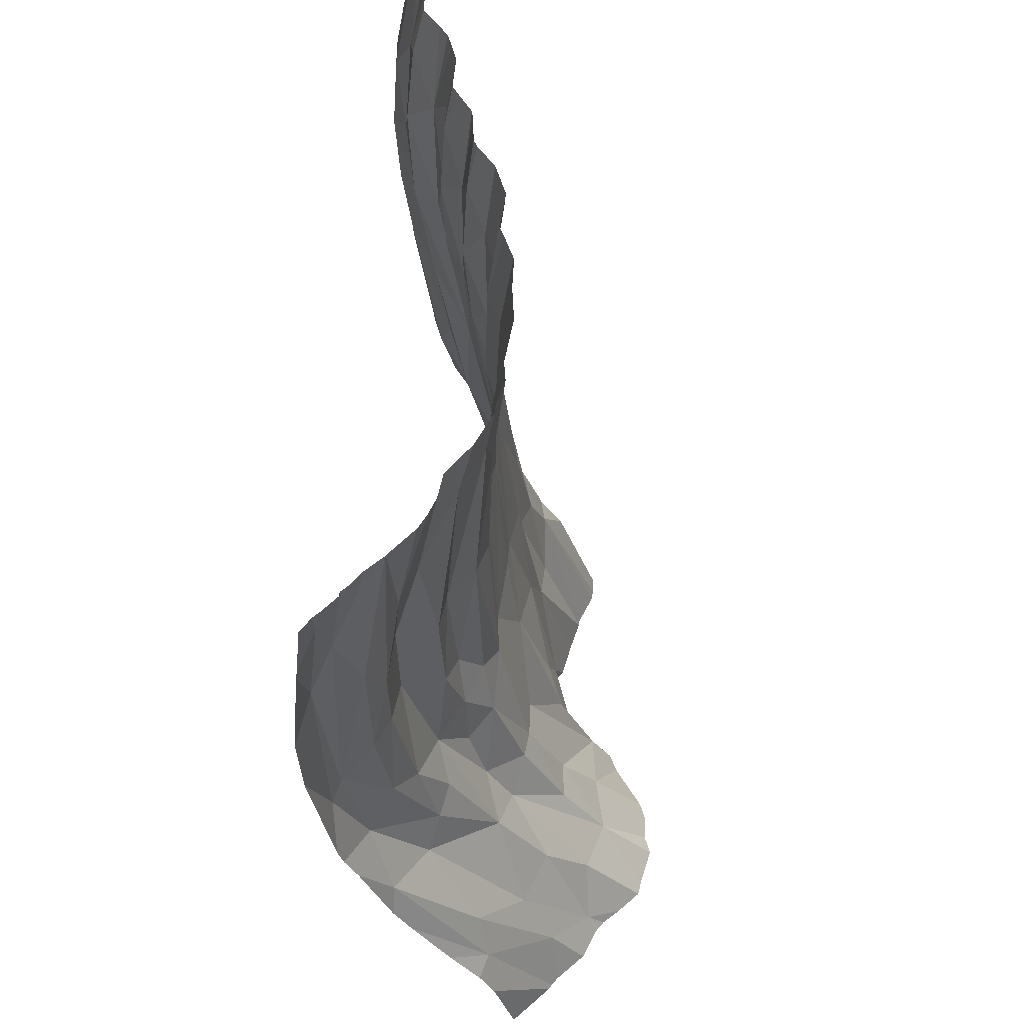
<metadata>
{"format":"obj","ext":"obj","renderer":"f3d","projection":"perspective","resolution":1024,"background":"white","views":[{"elev":56.5,"azim":-172.3,"up":"+Y"}]}
</metadata>
<code>
v -139.8 1048 -36.92
v -139 1060 -19.58
v -137.4 1074 -24.79
v -139.6 1054 -27.41
v -140.1 1056 -25.62
v -138.4 1061 -25.8
v -137.4 1075 -20.85
v -140.2 1056 -24.18
v -136.6 1061 -30.56
v -134.4 1059 -36.06
v -134.3 1071 -30.12
v -139.4 1050 -35.69
v -143.5 1046 -19.01
v -141.8 1045 -16.98
v -136.2 1074 -26.6
v -135.8 1063 -29.1
v -132.3 1082 -34.64
v -131.8 1065 -36.92
v -133.5 1078 -34.04
v -145.3 1044 -30.51
v -145.5 1044 -30.14
v -145.2 1044 -19.86
v -144.2 1048 -28.31
v -132.8 1062 -36.92
v -142.4 1051 -25.49
v -147.3 1044 -22.94
v -138.2 1066 -19.22
v -134.3 1072 -32.49
v -138.3 1064 -23.45
v -141.9 1051 -29.32
v -131.5 1067 -35.45
v -142.8 1044 -34.74
v -137.8 1073 -22.98
v -141 1044 -36.92
v -147.9 1044 -25.19
v -142.9 1044 -34.48
v -146.9 1044 -22.03
v -141.5 1051 -19.45
v -144.9 1047 -25.44
v -145.1 1044 -30.86
v -133.6 1071 -33.75
v -130.7 1072 -36.92
v -143.2 1044 -34.02
v -144.6 1044 -32.46
v -133 1063 -34.58
v -136.6 1067 -26.33
v -138 1064 -21.47
v -138.7 1053 -34.64
v -147.4 1044 -24.23
v -137.2 1061 -27.35
v -134.4 1058 -36.92
v -137.4 1052 -36.92
v -146.4 1044 -29.27
v -137 1064 -27.12
v -135.2 1064 -31.85
v -139.9 1055 -21.98
v -142.7 1047 -32.76
v -132.1 1064 -36.92
v -135.8 1058 -33.14
v -138.2 1057 -27.56
v -147.4 1044 -28.01
v -142.1 1051 -23.76
v -131.9 1068 -34.71
v -136.2 1068 -28.2
v -144.6 1045 -30.38
v -135.4 1056 -36.92
v -139.2 1056 -29.87
v -136.3 1060 -31.94
v -144.1 1048 -22.86
v -139 1050 -36.92
v -137.7 1065 -25.15
v -140.9 1050 -32.14
v -147.5 1044 -27.23
v -134.2 1065 -33.25
v -136.1 1074 -28.68
v -128.9 1063 5.947
v -134 1063 -1.699
v -141.3 1044 -16.19
v -139 1060 -19.58
v -138 1058 -11.64
v -136.3 1076 -13.65
v -139.8 1050 -5.924
v -130.2 1073 0.5506
v -132.8 1075 -4.306
v -132.5 1051 3.608
v -134.9 1044 3.973
v -139.4 1053 -12.74
v -131.2 1050 5.947
v -143.5 1046 -19.01
v -140.6 1053 -17.91
v -141.8 1045 -16.98
v -135.9 1075 -9.739
v -133.9 1044 5.947
v -142.2 1044 -7.588
v -139.3 1047 -4.166
v -132.8 1054 1.456
v -139 1054 -7.958
v -137.7 1044 -0.9096
v -139.3 1051 -9.858
v -130.7 1063 3.41
v -141.6 1044 -9.686
v -133.2 1070 -2.608
v -131.8 1074 -0.9618
v -145.2 1044 -19.86
v -142.6 1044 -17.38
v -138.2 1066 -19.22
v -140.6 1046 -14.07
v -128.5 1070 4.879
v -138 1048 -2.451
v -128.6 1067 5.947
v -141.9 1044 -17.02
v -137.8 1044 -0.9868
v -133.2 1062 0.0412
v -141.5 1051 -19.45
v -140.3 1044 -4.046
v -135 1044 3.064
v -141.3 1044 -11.32
v -131.6 1049 5.947
v -134.3 1044 5.444
v -130 1054 5.947
v -130.6 1053 5.947
v -135 1044 3.428
v -131.3 1050 5.604
v -135.2 1054 -2.207
v -140.7 1044 -4.502
v -135.2 1052 -1.124
v -136.8 1053 -4.213
v -144.7 1044 -18.92
v -138 1064 -21.47
v -140.7 1044 -14.8
v -136.4 1068 -8.901
v -133.6 1045 5.947
v -136.4 1075 -11.15
v -140.6 1044 -13.93
v -135.3 1044 2.238
v -139.9 1055 -21.98
v -137.3 1044 -0.4102
v -131.5 1057 3.392
v -142.1 1044 -6.043
v -138.1 1065 -17.09
v -130.5 1054 5.078
v -137.2 1075 -15.34
v -138.2 1064 -14.36
v -134.7 1073 -7.875
v -135.5 1044 1.912
v -141.6 1044 -9.496
v -142.1 1051 -23.76
v -137.6 1063 -10.18
v -141.8 1044 -5.632
v -137.2 1075 -17.17
v -141.6 1044 -9.369
v -139.1 1057 -15.07
v -128.9 1064 5.556
v -136 1059 -5.887
v -134.1 1049 1.171
v -136.8 1069 -12.2
v -134 1067 -4.17
v -138.6 1053 -6.256
v -144.1 1048 -22.86
v -139 1044 -2.286
v -135.2 1045 1.993
v -137.5 1058 -7.531
v -143.6 1044 -18.48
v -129.7 1071 3.008
v -142.3 1044 -7.005
v -134.1 1045 5.116
v -141 1044 -13.33
v -131 1065 1.462
v -134.7 1046 2.855
v -138.3 1057 -9.072
v -132.5 1078 -2.854
v -139.8 1044 -3.343
v -137.6 1075 -18.96
v -134 1075 -6.18
v -137 1087 -27.18
v -132.1 1087 -36.12
v -137.7 1087 -26.15
v -137.4 1074 -24.79
v -136.5 1087 -29.24
v -138.4 1087 -20.02
v -137.4 1075 -20.85
v -135.9 1087 -30.97
v -138.6 1087 -22.35
v -134.3 1071 -30.12
v -136.2 1074 -26.6
v -133 1087 -34.68
v -138.5 1087 -18.68
v -135.8 1063 -29.1
v -132.3 1082 -34.64
v -133.5 1078 -34.04
v -132.1 1086 -35.85
v -134.7 1087 -32.6
v -138.4 1087 -21.15
v -134.3 1072 -32.49
v -131.5 1067 -35.45
v -137.8 1073 -22.98
v -134.7 1087 -32.58
v -135.5 1081 -29.51
v -136.6 1087 -27.93
v -131.2 1078 -35.27
v -138.4 1087 -23.57
v -134.7 1087 -32.54
v -134.3 1076 -30.3
v -133.6 1071 -33.75
v -134.9 1081 -31.53
v -130.7 1072 -36.92
v -131.2 1083 -36.92
v -138.1 1081 -22.89
v -137 1084 -26.98
v -133.8 1087 -33.54
v -136.6 1067 -26.33
v -134.2 1076 -32.74
v -135.2 1064 -31.85
v -137.7 1081 -18.68
v -138.4 1087 -24.3
v -132.4 1087 -35.77
v -131.9 1068 -34.71
v -136.2 1068 -28.2
v -138 1084 -24.42
v -137.7 1083 -20.63
v -131.6 1087 -36.92
v -131.3 1083 -36.92
v -133.6 1086 -33.81
v -133.3 1087 -34.34
v -134.6 1087 -32.71
v -136.2 1087 -30.21
v -134.2 1065 -33.25
v -136.1 1074 -28.68
v -133.1 1087 -34.85
v -130.6 1076 -36.92
v -135.8 1082 -9.559
v -129.9 1087 5.473
v -138 1058 -11.64
v -130 1079 0.6142
v -136.3 1076 -13.65
v -130.2 1073 0.5506
v -129.4 1076 2.917
v -132.8 1075 -4.306
v -137.4 1075 -20.85
v -138 1087 -15.03
v -132.8 1084 -2.536
v -135.3 1087 -8.106
v -135.9 1075 -9.739
v -138.5 1087 -18.68
v -133.8 1087 -4.651
v -136.5 1087 -9.778
v -137.1 1087 -11.63
v -133.4 1087 -3.413
v -128.5 1078 5.947
v -132.1 1087 0.001298
v -138.2 1087 -16.72
v -130.7 1063 3.41
v -133.2 1070 -2.608
v -131.8 1074 -0.9618
v -137.4 1087 -13.75
v -130.7 1087 3.263
v -128.5 1070 4.879
v -132.9 1084 -4.214
v -132.6 1079 -4.466
v -136.3 1087 -9.267
v -137.5 1082 -16.98
v -129.2 1083 5.947
v -133.2 1062 0.0412
v -136.4 1082 -13.45
v -129.9 1087 5.947
v -134.1 1082 -6.209
v -138.1 1087 -15.51
v -132.6 1087 -0.6234
v -130 1087 4.598
v -137.1 1087 -10.96
v -138 1064 -21.47
v -136.4 1068 -8.901
v -136.4 1075 -11.15
v -136.5 1082 -11.25
v -137.7 1081 -18.68
v -135 1087 -7.719
v -137.4 1082 -15.26
v -138.1 1065 -17.09
v -137.2 1075 -15.34
v -138.2 1064 -14.36
v -134.7 1073 -7.875
v -128.3 1074 4.719
v -133.3 1087 -2.291
v -134.6 1084 -8.001
v -137.6 1063 -10.18
v -130.4 1084 1.026
v -137.2 1075 -17.17
v -129.8 1082 3.271
v -134.8 1087 -6.297
v -133.4 1087 -4.159
v -138.3 1087 -17.53
v -131 1087 2.375
v -137 1087 -13.15
v -136.8 1069 -12.2
v -134 1067 -4.17
v -131.7 1082 -0.8429
v -130.4 1087 3.847
v -134.6 1087 -5.738
v -128.6 1080 5.947
v -128.7 1079 4.542
v -129.7 1071 3.008
v -132.9 1087 -1.31
v -131.1 1087 1.049
v -131 1065 1.462
v -132.5 1078 -2.854
v -137.6 1075 -18.96
v -134.3 1079 -8.02
v -134 1075 -6.18
v -128.5 1078 5.947
v -128.5 1070 4.879
v -128.6 1067 5.947
v -128.2 1071 5.947
v -128.3 1074 4.719
v -128.9 1064 5.556
v -128.1 1073 5.947
g 091_W_Aya_100K_01
f 8 6 5
g 091_W_Aya_100K_01
f 60 67 4
g 091_W_Aya_100K_01
f 57 36 43
g 091_W_Aya_100K_01
f 48 59 10
g 091_W_Aya_100K_01
f 60 16 67
g 091_W_Aya_100K_01
f 69 39 49
g 091_W_Aya_100K_01
f 66 52 12
g 091_W_Aya_100K_01
f 29 6 8
g 091_W_Aya_100K_01
f 59 48 72
g 091_W_Aya_100K_01
f 12 52 70
g 091_W_Aya_100K_01
f 38 56 13
g 091_W_Aya_100K_01
f 45 24 10
g 091_W_Aya_100K_01
f 57 12 36
g 091_W_Aya_100K_01
f 38 13 14
g 091_W_Aya_100K_01
f 10 24 51
g 091_W_Aya_100K_01
f 9 55 68
g 091_W_Aya_100K_01
f 4 25 5
g 091_W_Aya_100K_01
f 60 5 6
g 091_W_Aya_100K_01
f 65 44 40
g 091_W_Aya_100K_01
f 56 29 8
g 091_W_Aya_100K_01
f 1 34 32
g 091_W_Aya_100K_01
f 30 72 65
g 091_W_Aya_100K_01
f 45 58 24
g 091_W_Aya_100K_01
f 29 56 47
g 091_W_Aya_100K_01
f 54 50 6
g 091_W_Aya_100K_01
f 69 49 26
g 091_W_Aya_100K_01
f 62 25 39
g 091_W_Aya_100K_01
f 6 50 60
g 091_W_Aya_100K_01
f 74 41 63
g 091_W_Aya_100K_01
f 8 5 25
g 091_W_Aya_100K_01
f 63 45 74
g 091_W_Aya_100K_01
f 64 16 54
g 091_W_Aya_100K_01
f 60 4 5
g 091_W_Aya_100K_01
f 67 68 59
g 091_W_Aya_100K_01
f 21 65 20
g 091_W_Aya_100K_01
f 67 59 72
g 091_W_Aya_100K_01
f 55 11 28
g 091_W_Aya_100K_01
f 29 33 3
g 091_W_Aya_100K_01
f 30 4 67
g 091_W_Aya_100K_01
f 4 30 23
g 091_W_Aya_100K_01
f 16 55 9
g 091_W_Aya_100K_01
f 39 4 23
g 091_W_Aya_100K_01
f 2 27 47
g 091_W_Aya_100K_01
f 10 51 66
g 091_W_Aya_100K_01
f 57 43 44
g 091_W_Aya_100K_01
f 67 16 9
g 091_W_Aya_100K_01
f 55 74 68
g 091_W_Aya_100K_01
f 23 53 61
g 091_W_Aya_100K_01
f 67 72 30
g 091_W_Aya_100K_01
f 23 65 53
g 091_W_Aya_100K_01
f 47 33 29
g 091_W_Aya_100K_01
f 29 3 71
g 091_W_Aya_100K_01
f 56 8 62
g 091_W_Aya_100K_01
f 55 28 74
g 091_W_Aya_100K_01
f 12 32 36
g 091_W_Aya_100K_01
f 45 63 31
g 091_W_Aya_100K_01
f 39 61 73
g 091_W_Aya_100K_01
f 48 12 57
g 091_W_Aya_100K_01
f 46 71 3
g 091_W_Aya_100K_01
f 46 15 64
g 091_W_Aya_100K_01
f 65 72 57
g 091_W_Aya_100K_01
f 68 67 9
g 091_W_Aya_100K_01
f 65 40 20
g 091_W_Aya_100K_01
f 48 10 12
g 091_W_Aya_100K_01
f 69 62 39
g 091_W_Aya_100K_01
f 25 4 39
g 091_W_Aya_100K_01
f 45 10 59
g 091_W_Aya_100K_01
f 30 65 23
g 091_W_Aya_100K_01
f 45 18 58
g 091_W_Aya_100K_01
f 10 66 12
g 091_W_Aya_100K_01
f 62 8 25
g 091_W_Aya_100K_01
f 39 23 61
g 091_W_Aya_100K_01
f 49 39 35
g 091_W_Aya_100K_01
f 29 71 6
g 091_W_Aya_100K_01
f 38 2 56
g 091_W_Aya_100K_01
f 16 50 54
g 091_W_Aya_100K_01
f 65 57 44
g 091_W_Aya_100K_01
f 12 1 32
g 091_W_Aya_100K_01
f 69 37 22
g 091_W_Aya_100K_01
f 6 71 54
g 091_W_Aya_100K_01
f 45 59 68
g 091_W_Aya_100K_01
f 64 15 75
g 091_W_Aya_100K_01
f 50 16 60
g 091_W_Aya_100K_01
f 69 26 37
g 091_W_Aya_100K_01
f 63 19 17
g 091_W_Aya_100K_01
f 72 48 57
g 091_W_Aya_100K_01
f 39 73 35
g 091_W_Aya_100K_01
f 2 47 56
g 091_W_Aya_100K_01
f 68 74 45
g 091_W_Aya_100K_01
f 47 7 33
g 091_W_Aya_100K_01
f 46 64 54
g 091_W_Aya_100K_01
f 64 11 16
g 091_W_Aya_100K_01
f 12 70 1
g 091_W_Aya_100K_01
f 31 42 18
g 091_W_Aya_100K_01
f 46 54 71
g 091_W_Aya_100K_01
f 45 31 18
g 091_W_Aya_100K_01
f 65 21 53
g 091_W_Aya_100K_01
f 153 120 76
g 091_W_Aya_100K_01
f 99 101 146
g 091_W_Aya_100K_01
f 89 163 105
g 091_W_Aya_100K_01
f 169 135 116
g 091_W_Aya_100K_01
f 152 143 140
g 091_W_Aya_100K_01
f 127 124 154
g 091_W_Aya_100K_01
f 169 119 166
g 091_W_Aya_100K_01
f 137 145 161
g 091_W_Aya_100K_01
f 161 85 155
g 091_W_Aya_100K_01
f 87 143 152
g 091_W_Aya_100K_01
f 162 158 127
g 091_W_Aya_100K_01
f 89 147 159
g 091_W_Aya_100K_01
f 141 85 123
g 091_W_Aya_100K_01
f 89 105 91
g 091_W_Aya_100K_01
f 82 149 125
g 091_W_Aya_100K_01
f 140 173 106
g 091_W_Aya_100K_01
f 88 121 141
g 091_W_Aya_100K_01
f 134 167 107
g 091_W_Aya_100K_01
f 113 126 96
g 091_W_Aya_100K_01
f 126 77 124
g 091_W_Aya_100K_01
f 127 158 95
g 091_W_Aya_100K_01
f 123 85 166
g 091_W_Aya_100K_01
f 120 141 121
g 091_W_Aya_100K_01
f 126 98 137
g 091_W_Aya_100K_01
f 77 157 124
g 091_W_Aya_100K_01
f 126 124 109
g 091_W_Aya_100K_01
f 97 99 146
g 091_W_Aya_100K_01
f 100 138 153
g 091_W_Aya_100K_01
f 141 153 138
g 091_W_Aya_100K_01
f 113 96 168
g 091_W_Aya_100K_01
f 156 81 80
g 091_W_Aya_100K_01
f 138 168 96
g 091_W_Aya_100K_01
f 124 157 154
g 091_W_Aya_100K_01
f 91 105 111
g 091_W_Aya_100K_01
f 138 100 168
g 091_W_Aya_100K_01
f 115 172 109
g 091_W_Aya_100K_01
f 97 170 99
g 091_W_Aya_100K_01
f 88 141 123
g 091_W_Aya_100K_01
f 157 174 154
g 091_W_Aya_100K_01
f 131 92 148
g 091_W_Aya_100K_01
f 154 144 131
g 091_W_Aya_100K_01
f 148 133 156
g 091_W_Aya_100K_01
f 102 77 103
g 091_W_Aya_100K_01
f 95 82 125
g 091_W_Aya_100K_01
f 143 81 142
g 091_W_Aya_100K_01
f 166 85 169
g 091_W_Aya_100K_01
f 148 156 80
g 091_W_Aya_100K_01
f 154 174 144
g 091_W_Aya_100K_01
f 122 169 116
g 091_W_Aya_100K_01
f 158 162 97
g 091_W_Aya_100K_01
f 80 170 148
g 091_W_Aya_100K_01
f 90 79 114
g 091_W_Aya_100K_01
f 169 86 119
g 091_W_Aya_100K_01
f 168 83 113
g 091_W_Aya_100K_01
f 134 107 130
g 091_W_Aya_100K_01
f 169 161 135
g 091_W_Aya_100K_01
f 126 112 98
g 091_W_Aya_100K_01
f 158 82 95
g 091_W_Aya_100K_01
f 140 106 79
g 091_W_Aya_100K_01
f 170 80 99
g 091_W_Aya_100K_01
f 113 103 77
g 091_W_Aya_100K_01
f 161 145 135
g 091_W_Aya_100K_01
f 99 87 101
g 091_W_Aya_100K_01
f 77 102 157
g 091_W_Aya_100K_01
f 154 162 127
g 091_W_Aya_100K_01
f 95 125 115
g 091_W_Aya_100K_01
f 132 119 93
g 091_W_Aya_100K_01
f 131 162 154
g 091_W_Aya_100K_01
f 131 170 162
g 091_W_Aya_100K_01
f 152 79 90
g 091_W_Aya_100K_01
f 108 100 153
g 091_W_Aya_100K_01
f 91 130 107
g 091_W_Aya_100K_01
f 152 140 79
g 091_W_Aya_100K_01
f 108 164 100
g 091_W_Aya_100K_01
f 88 123 118
g 091_W_Aya_100K_01
f 95 124 127
g 091_W_Aya_100K_01
f 153 141 120
g 091_W_Aya_100K_01
f 89 136 147
g 091_W_Aya_100K_01
f 107 87 152
g 091_W_Aya_100K_01
f 158 97 82
g 091_W_Aya_100K_01
f 89 104 128
g 091_W_Aya_100K_01
f 167 87 107
g 091_W_Aya_100K_01
f 151 94 97
g 091_W_Aya_100K_01
f 126 137 161
g 091_W_Aya_100K_01
f 106 173 129
g 091_W_Aya_100K_01
f 165 82 97
g 091_W_Aya_100K_01
f 76 110 153
g 091_W_Aya_100K_01
f 109 172 160
g 091_W_Aya_100K_01
f 77 126 113
g 091_W_Aya_100K_01
f 126 109 112
g 091_W_Aya_100K_01
f 99 80 87
g 091_W_Aya_100K_01
f 149 82 139
g 091_W_Aya_100K_01
f 89 128 163
g 091_W_Aya_100K_01
f 155 96 126
g 091_W_Aya_100K_01
f 169 85 161
g 091_W_Aya_100K_01
f 138 96 85
g 091_W_Aya_100K_01
f 111 78 91
g 091_W_Aya_100K_01
f 165 97 94
g 091_W_Aya_100K_01
f 115 109 95
g 091_W_Aya_100K_01
f 86 169 122
g 091_W_Aya_100K_01
f 101 87 117
g 091_W_Aya_100K_01
f 107 90 91
g 091_W_Aya_100K_01
f 102 84 157
g 091_W_Aya_100K_01
f 165 139 82
g 091_W_Aya_100K_01
f 124 95 109
g 091_W_Aya_100K_01
f 155 85 96
g 091_W_Aya_100K_01
f 89 159 104
g 091_W_Aya_100K_01
f 91 90 114
g 091_W_Aya_100K_01
f 91 78 130
g 091_W_Aya_100K_01
f 141 138 85
g 091_W_Aya_100K_01
f 102 171 84
g 091_W_Aya_100K_01
f 170 131 148
g 091_W_Aya_100K_01
f 132 166 119
g 091_W_Aya_100K_01
f 109 160 112
g 091_W_Aya_100K_01
f 132 123 166
g 091_W_Aya_100K_01
f 132 118 123
g 091_W_Aya_100K_01
f 155 126 161
g 091_W_Aya_100K_01
f 140 150 173
g 091_W_Aya_100K_01
f 97 146 151
g 091_W_Aya_100K_01
f 107 152 90
g 091_W_Aya_100K_01
f 87 80 143
g 091_W_Aya_100K_01
f 97 162 170
g 091_W_Aya_100K_01
f 167 117 87
g 091_W_Aya_100K_01
f 185 178 219
g 091_W_Aya_100K_01
f 198 228 209
g 091_W_Aya_100K_01
f 202 205 182
g 091_W_Aya_100K_01
f 224 186 189
g 091_W_Aya_100K_01
f 184 203 194
g 091_W_Aya_100K_01
f 184 218 228
g 091_W_Aya_100K_01
f 229 189 186
g 091_W_Aya_100K_01
f 229 191 189
g 091_W_Aya_100K_01
f 229 216 191
g 091_W_Aya_100K_01
f 181 220 196
g 091_W_Aya_100K_01
f 193 208 220
g 091_W_Aya_100K_01
f 200 217 189
g 091_W_Aya_100K_01
f 200 195 217
g 091_W_Aya_100K_01
f 208 201 219
g 091_W_Aya_100K_01
f 200 191 222
g 091_W_Aya_100K_01
f 219 177 209
g 091_W_Aya_100K_01
f 208 183 201
g 091_W_Aya_100K_01
f 230 195 200
g 091_W_Aya_100K_01
f 192 225 223
g 091_W_Aya_100K_01
f 185 219 209
g 091_W_Aya_100K_01
f 193 183 208
g 091_W_Aya_100K_01
f 205 203 198
g 091_W_Aya_100K_01
f 205 179 226
g 091_W_Aya_100K_01
f 176 191 216
g 091_W_Aya_100K_01
f 203 212 194
g 091_W_Aya_100K_01
f 228 185 209
g 091_W_Aya_100K_01
f 205 197 212
g 091_W_Aya_100K_01
f 176 222 191
g 091_W_Aya_100K_01
f 177 175 209
g 091_W_Aya_100K_01
f 198 175 199
g 091_W_Aya_100K_01
f 203 184 228
g 091_W_Aya_100K_01
f 203 205 212
g 091_W_Aya_100K_01
f 223 210 224
g 091_W_Aya_100K_01
f 210 223 225
g 091_W_Aya_100K_01
f 199 179 198
g 091_W_Aya_100K_01
f 220 187 180
g 091_W_Aya_100K_01
f 200 222 207
g 091_W_Aya_100K_01
f 198 209 175
g 091_W_Aya_100K_01
f 205 198 179
g 091_W_Aya_100K_01
f 181 214 220
g 091_W_Aya_100K_01
f 208 219 178
g 091_W_Aya_100K_01
f 196 208 178
g 091_W_Aya_100K_01
f 198 203 228
g 091_W_Aya_100K_01
f 230 200 207
g 091_W_Aya_100K_01
f 220 214 187
g 091_W_Aya_100K_01
f 197 192 190
g 091_W_Aya_100K_01
f 212 190 204
g 091_W_Aya_100K_01
f 205 202 197
g 091_W_Aya_100K_01
f 194 212 204
g 091_W_Aya_100K_01
f 204 190 217
g 091_W_Aya_100K_01
f 220 208 196
g 091_W_Aya_100K_01
f 184 213 188
g 091_W_Aya_100K_01
f 176 221 222
g 091_W_Aya_100K_01
f 219 215 177
g 091_W_Aya_100K_01
f 204 227 194
g 091_W_Aya_100K_01
f 230 206 195
g 091_W_Aya_100K_01
f 192 223 190
g 091_W_Aya_100K_01
f 189 190 223
g 091_W_Aya_100K_01
f 224 189 223
g 091_W_Aya_100K_01
f 191 200 189
g 091_W_Aya_100K_01
f 182 205 226
g 091_W_Aya_100K_01
f 185 211 178
g 091_W_Aya_100K_01
f 197 190 212
g 091_W_Aya_100K_01
f 219 201 215
g 091_W_Aya_100K_01
f 220 180 193
g 091_W_Aya_100K_01
f 264 273 274
g 091_W_Aya_100K_01
f 288 292 303
g 091_W_Aya_100K_01
f 265 232 262
g 091_W_Aya_100K_01
f 288 286 234
g 091_W_Aya_100K_01
f 288 303 286
g 091_W_Aya_100K_01
f 266 308 259
g 091_W_Aya_100K_01
f 261 287 279
g 091_W_Aya_100K_01
f 306 275 239
g 091_W_Aya_100K_01
f 299 269 300
g 091_W_Aya_100K_01
f 305 253 254
g 091_W_Aya_100K_01
f 306 239 271
g 091_W_Aya_100K_01
f 266 298 289
g 091_W_Aya_100K_01
f 273 264 235
g 091_W_Aya_100K_01
f 296 234 286
g 091_W_Aya_100K_01
f 236 254 263
g 091_W_Aya_100K_01
f 291 275 261
g 091_W_Aya_100K_01
f 235 280 233
g 091_W_Aya_100K_01
f 241 296 302
g 091_W_Aya_100K_01
f 287 261 306
g 091_W_Aya_100K_01
f 235 264 277
g 091_W_Aya_100K_01
f 237 300 288
g 091_W_Aya_100K_01
f 241 305 296
g 091_W_Aya_100K_01
f 308 307 281
g 091_W_Aya_100K_01
f 243 272 281
g 091_W_Aya_100K_01
f 237 288 234
g 091_W_Aya_100K_01
f 284 231 307
g 091_W_Aya_100K_01
f 261 275 306
g 091_W_Aya_100K_01
f 231 243 307
g 091_W_Aya_100K_01
f 301 237 236
g 091_W_Aya_100K_01
f 255 277 264
g 091_W_Aya_100K_01
f 235 277 279
g 091_W_Aya_100K_01
f 299 262 232
g 091_W_Aya_100K_01
f 258 283 248
g 091_W_Aya_100K_01
f 254 234 296
g 091_W_Aya_100K_01
f 243 274 273
g 091_W_Aya_100K_01
f 269 297 288
g 091_W_Aya_100K_01
f 269 288 300
g 091_W_Aya_100K_01
f 248 290 258
g 091_W_Aya_100K_01
f 277 240 267
g 091_W_Aya_100K_01
f 238 308 295
g 091_W_Aya_100K_01
f 274 293 264
g 091_W_Aya_100K_01
f 255 264 293
g 091_W_Aya_100K_01
f 243 273 285
g 091_W_Aya_100K_01
f 235 294 273
g 091_W_Aya_100K_01
f 291 244 275
g 091_W_Aya_100K_01
f 255 240 277
g 091_W_Aya_100K_01
f 279 277 261
g 091_W_Aya_100K_01
f 266 259 258
g 091_W_Aya_100K_01
f 308 266 307
g 091_W_Aya_100K_01
f 237 234 236
g 091_W_Aya_100K_01
f 231 270 274
g 091_W_Aya_100K_01
f 277 251 261
g 091_W_Aya_100K_01
f 243 281 307
g 091_W_Aya_100K_01
f 231 260 246
g 091_W_Aya_100K_01
f 279 278 280
g 091_W_Aya_100K_01
f 231 242 260
g 091_W_Aya_100K_01
f 251 291 261
g 091_W_Aya_100K_01
f 282 299 300
g 091_W_Aya_100K_01
f 284 276 242
g 091_W_Aya_100K_01
f 274 270 247
g 091_W_Aya_100K_01
f 254 236 234
g 091_W_Aya_100K_01
f 305 259 238
g 091_W_Aya_100K_01
f 245 266 258
g 091_W_Aya_100K_01
f 237 282 300
g 091_W_Aya_100K_01
f 308 238 259
g 091_W_Aya_100K_01
f 279 287 278
g 091_W_Aya_100K_01
f 231 246 270
g 091_W_Aya_100K_01
f 282 237 301
g 091_W_Aya_100K_01
f 296 303 250
g 091_W_Aya_100K_01
f 288 256 292
g 091_W_Aya_100K_01
f 254 296 305
g 091_W_Aya_100K_01
f 256 288 297
g 091_W_Aya_100K_01
f 282 249 299
g 091_W_Aya_100K_01
f 274 247 293
g 091_W_Aya_100K_01
f 258 241 283
g 091_W_Aya_100K_01
f 301 236 304
g 091_W_Aya_100K_01
f 259 305 258
g 091_W_Aya_100K_01
f 231 284 242
g 091_W_Aya_100K_01
f 266 276 284
g 091_W_Aya_100K_01
f 302 296 268
g 091_W_Aya_100K_01
f 301 257 282
g 091_W_Aya_100K_01
f 245 258 290
g 091_W_Aya_100K_01
f 245 298 266
g 091_W_Aya_100K_01
f 268 296 250
g 091_W_Aya_100K_01
f 266 289 276
g 091_W_Aya_100K_01
f 301 304 252
g 091_W_Aya_100K_01
f 305 241 258
g 091_W_Aya_100K_01
f 266 284 307
g 091_W_Aya_100K_01
f 241 302 283
g 091_W_Aya_100K_01
f 296 286 303
g 091_W_Aya_100K_01
f 277 267 251
g 091_W_Aya_100K_01
f 243 231 274
g 091_W_Aya_100K_01
f 299 232 269
g 091_W_Aya_100K_01
f 312 313 310
g 091_W_Aya_100K_01
f 311 312 310
g 091_W_Aya_100K_01
f 315 309 313
g 091_W_Aya_100K_01
f 311 310 314
g 091_W_Aya_100K_01
f 312 315 313

</code>
